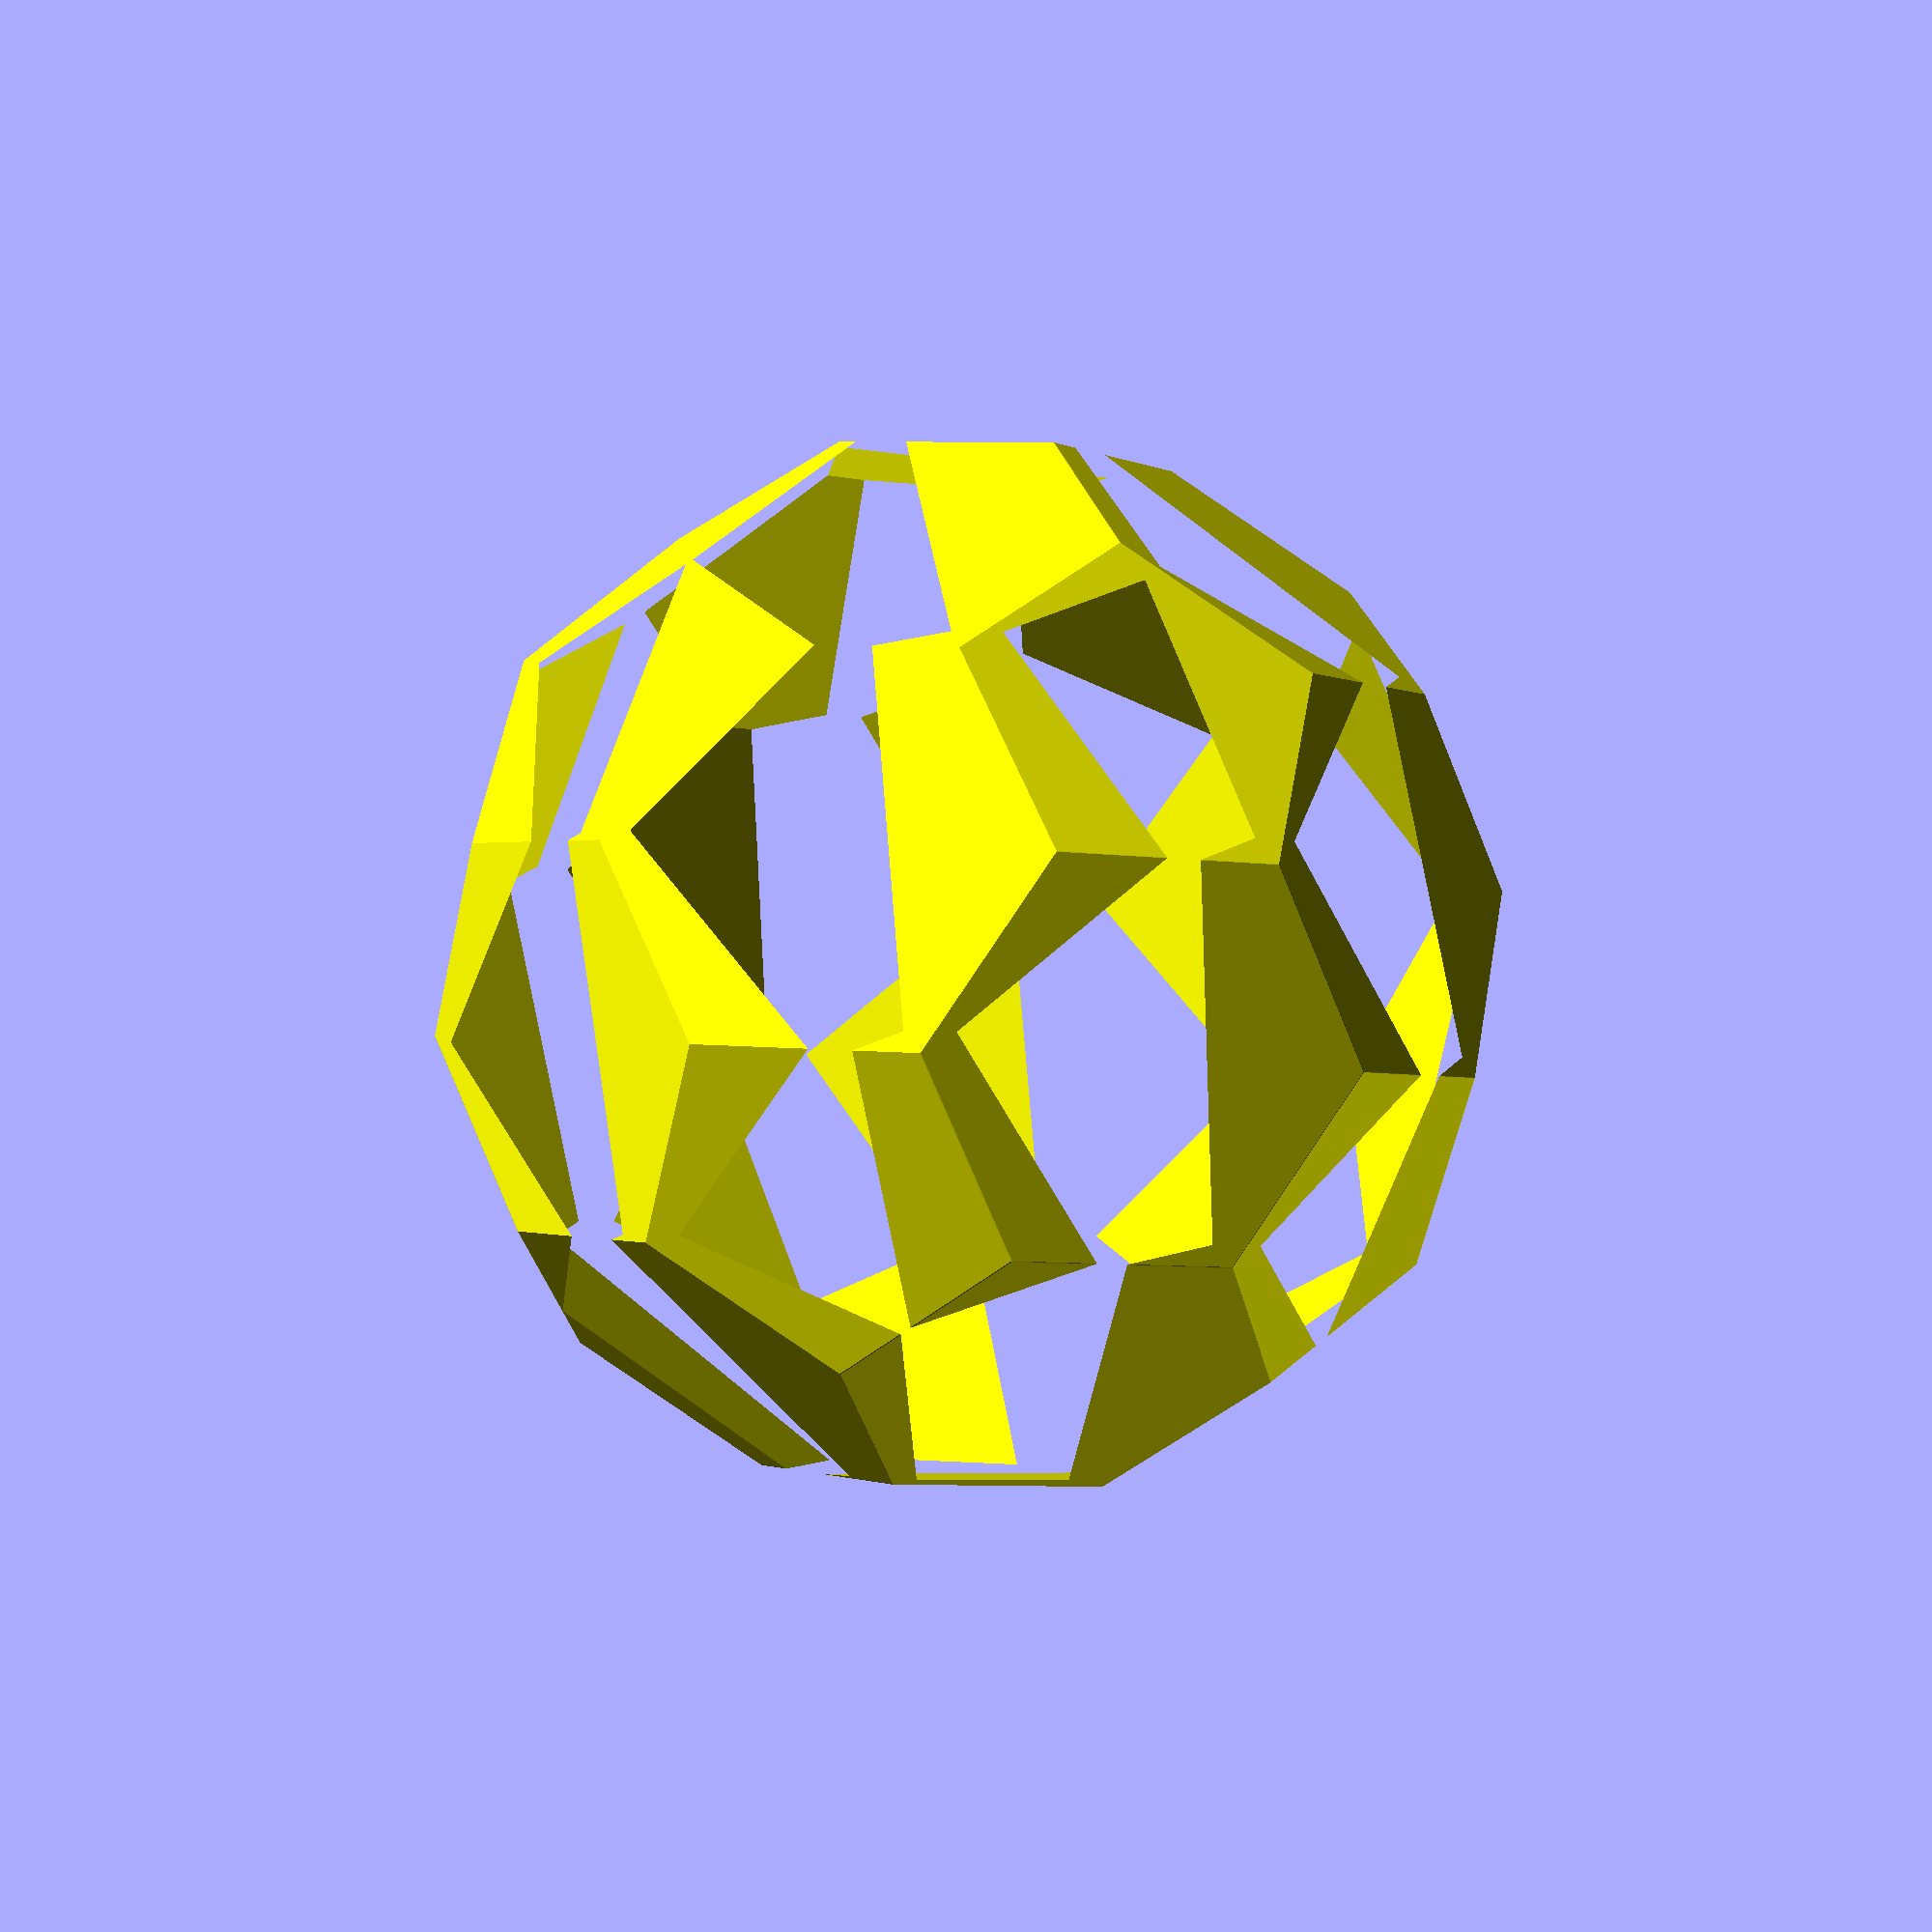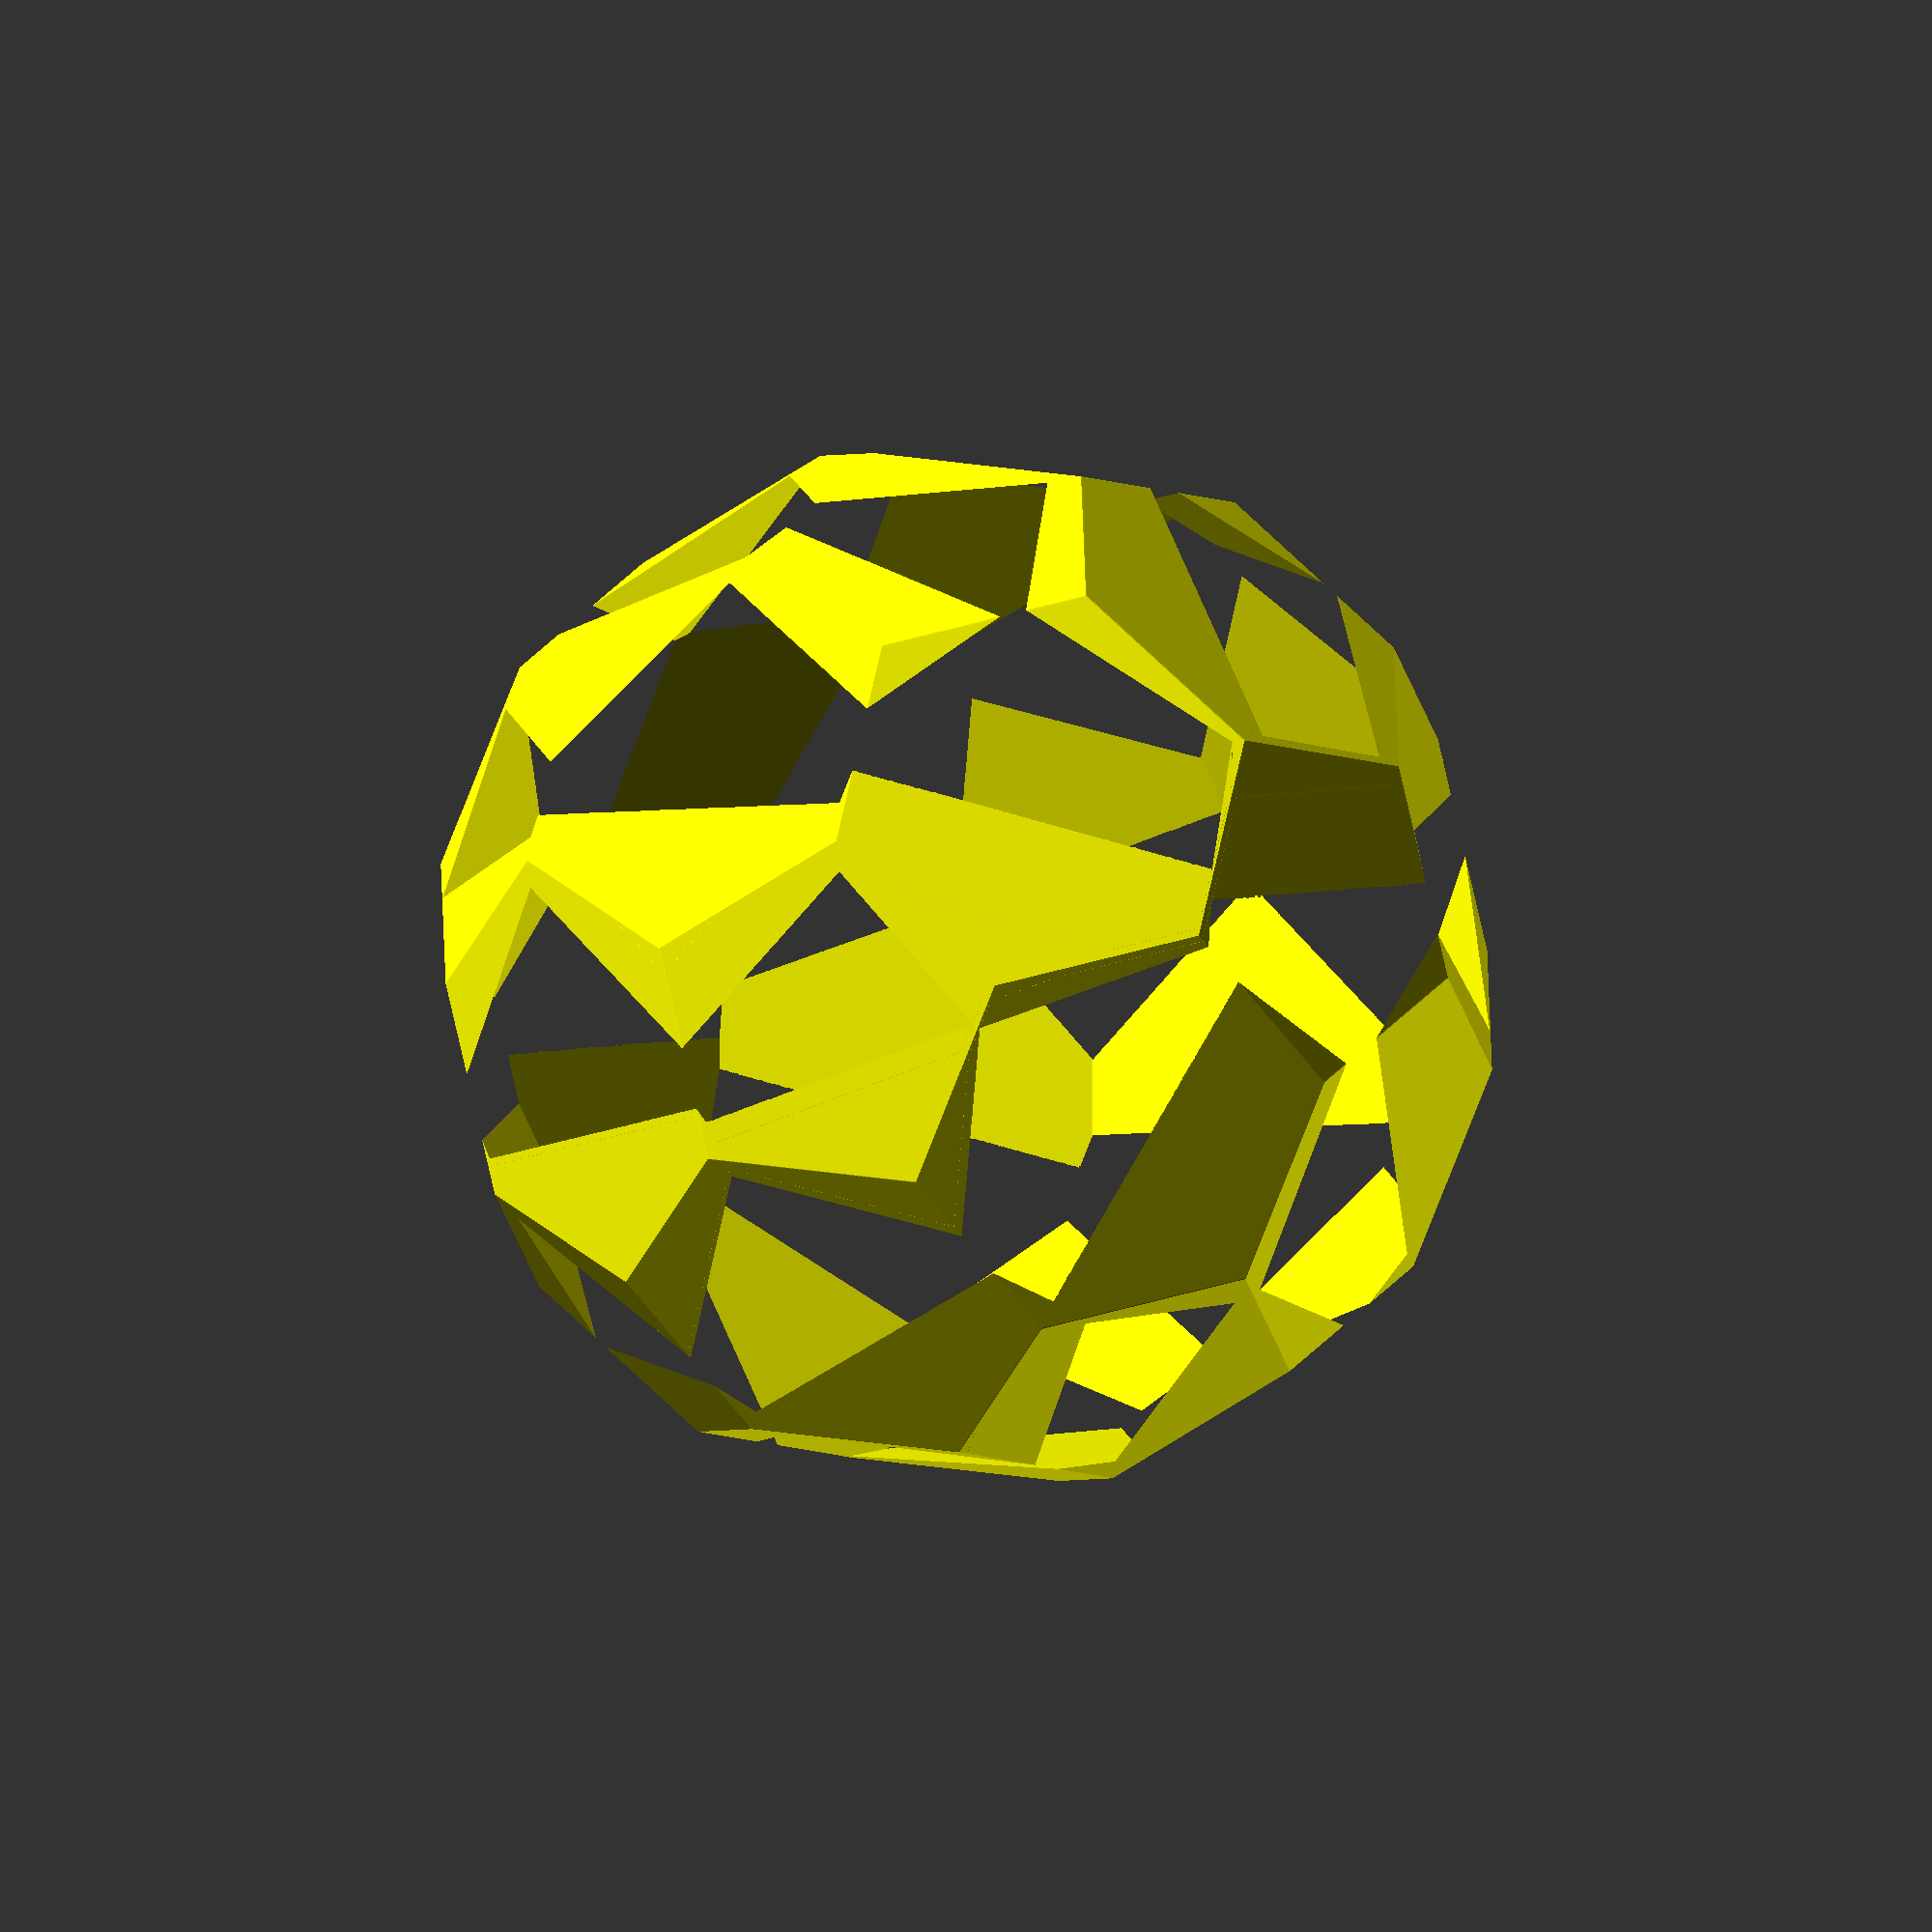
<openscad>
// Auto-generated OpenSCAD file

    shift = 0.1;
    
    inner_points = 10*[[-3.2710763059301216, 3.0398390006980116, 2.1498243066276177], [-3.63177666916922, -3.154480434950648, 1.192374651500418], [-3.2099820543029076, 0.7586734037254127, -3.69901821788999], [-2.0010738189679285, 4.33943473251972, 1.314273819259775], [-2.5329448999359543, -3.1538897622148045, 2.8634726121327114], [-2.123859397309908, -0.7615405894138809, -4.412661678611063], [2.0010738189679294, -4.33943473251972, -1.314273819259775], [2.532944899935955, 3.1538897622148054, -2.8634726121327114], [2.123859397309909, 0.7615405894138816, 4.412661678611063], [3.2710763059301224, -3.0398390006980107, -2.1498243066276177], [3.631776669169221, 3.154480434950649, -1.192374651500418], [3.2099820543029085, -0.758673403725412, 3.69901821788999], [-4.6042553413957075, 0.10847181002203758, 1.8306754262863487], [-4.585773862700294, -1.3437516061694257, -1.314273791810889], [-4.37776273849471, 2.099339354201905, -0.9951249067807904], [-3.50542357216244, 0.10906248275788125, 3.501773386918642], [-3.499651205707294, -2.8639655993087194, -2.027917252531963], [-3.107760251532516, 3.398935086023614, -1.8306753941486336], [-0.009343177769592944, 4.810453339387273, -1.1923746363270473], [-0.6101631736961554, -1.3416145321349155, 4.7318154282873826], [-0.448134049542694, -3.400846543149259, -3.577111203518735], [-1.0894885914636723, -4.811044012123117, -0.47872332430524606], [-0.47595948329684323, 2.8618285252742104, -4.018171967566309], [-0.8218684374194991, 2.101250811327551, 4.412661690886578], [3.505423572162441, -0.10906248275788058, -3.501773386918642], [3.499651205707295, 2.8639655993087203, 2.027917252531963], [3.107760251532517, -3.398935086023613, 1.8306753941486336], [0.009343177769593808, -4.810453339387273, 1.1923746363270473], [0.6101631736961562, 1.341614532134916, -4.7318154282873826], [0.44813404954269487, 3.40084654314926, 3.577111203518735], [1.0894885914636732, 4.811044012123117, 0.47872332430524606], [0.4759594832968441, -2.8618285252742095, 4.018171967566309], [0.8218684374195, -2.1012508113275503, -4.412661690886578], [4.6042553413957075, -0.10847181002203692, -1.8306754262863487], [4.585773862700294, 1.3437516061694261, 1.314273791810889], [4.37776273849471, -2.0993393542019043, 0.9951249067807904], [-4.459420765693513, 1.919791311539104, 0.9951249436073353], [-4.667431889899097, -1.5232996488322272, 0.6759760585772367], [-4.4409392869981, 0.46756789534764037, -2.1498242744899025], [-2.6814736151559075, 1.920747040101927, 3.69901824244102], [-2.9100485149330795, -3.983057559904803, -0.4787233167185605], [-2.386032097296375, 2.5703579610694582, -3.5017733623676124], [-1.9194157917691252, 4.51898277518252, -0.675976031128351], [-2.469768351432564, -1.5221183033605399, 4.018171979841823], [-2.268693973012101, -2.572860090930947, -3.5771111959320496], [0.14146864123152045, -4.519938503745344, -2.0279172677053334], [0.7123849764665481, 3.981876214433117, -2.8634726045460264], [0.21378678331037662, 0.47007002520912994, 4.9290602838097595], [2.6814736151559084, -1.9207470401019267, -3.69901824244102], [2.9100485149330804, 3.983057559904804, 0.4787233167185605], [2.386032097296376, -2.5703579610694574, 3.5017733623676124], [1.9194157917691261, -4.51898277518252, 0.675976031128351], [2.469768351432565, 1.5221183033605403, -4.018171979841823], [2.268693973012102, 2.572860090930948, 3.5771111959320496], [-0.14146864123151956, 4.519938503745344, 2.0279172677053334], [-0.7123849764665472, -3.981876214433116, 2.8634726045460264], [-0.21378678331037573, -0.47007002520912927, -4.9290602838097595], [4.459420765693513, -1.9197913115391037, -0.9951249436073353], [4.667431889899097, 1.5232996488322277, -0.6759760585772367], [4.4409392869981, -0.4675678953476397, 2.1498242744899025]];

    outer_points_unshifted = 10*[[2.6368830812663213, -2.976760927674059, 2.9577099069979056], [3.1678192181326925, 3.2128711362698117, 2.0505331896125356], [4.063710278170458, -0.7496028735152533, -2.736176201537194], [1.6392159016407286, -4.300536636799551, 1.838657597841978], [1.674959000150675, 3.2128711362698117, 3.381460824597504], [3.182785441271987, 0.7496028735152533, -3.7242822483793856], [-1.6392159016407286, 4.300536636799551, -1.838657597841978], [-1.674959000150675, -3.2128711362698117, -3.381460824597504], [-3.182785441271987, -0.7496028735152533, 3.7242822483793856], [-2.6368830812663213, 2.976760927674059, -2.9577099069979056], [-3.1678192181326925, -3.2128711362698117, -2.0505331896125356], [-4.063710278170458, 0.7496028735152533, 2.736176201537194], [3.976593319299513, -0.031033100275773773, 2.957709995645078], [4.75533132909945, 1.392311217331288, -0.10295301514662336], [4.50794016367659, -2.050200819880029, 0.19354063558794232], [2.4837331013174953, -0.031033100275773773, 4.288637630630046], [3.874406492200979, 2.8915169643617946, -1.0910590619888145], [3.5102729840509976, -3.373976529005521, -0.9255116735679854], [0.3669995539538714, -4.820498609373299, -1.0910592940701243], [-0.6458876800120672, 1.392311217331288, 4.712388404795508], [1.3207241622439654, 3.373976529005521, -3.381460626376401], [1.125860664028146, 4.820498609373299, -0.2398683409148446], [1.526812516910538, -2.8915169643617946, -3.7242823579533164], [-0.3230569826183727, -2.050200819880029, 4.5005129355323295], [-2.4837331013174953, 0.031033100275773773, -4.288637630630046], [-3.874406492200979, -2.8915169643617946, 1.0910590619888145], [-3.5102729840509976, 3.373976529005521, 0.9255116735679854], [-0.3669995539538714, 4.820498609373299, 1.0910592940701243], [0.6458876800120672, -1.392311217331288, -4.712388404795508], [-1.3207241622439654, -3.373976529005521, 3.381460626376401], [-1.125860664028146, -4.820498609373299, 0.2398683409148446], [-1.526812516910538, 2.8915169643617946, 3.7242823579533164], [0.3230569826183727, 2.050200819880029, -4.5005129355323295], [-3.976593319299513, 0.031033100275773773, -2.957709995645078], [-4.75533132909945, -1.392311217331288, 0.10295301514662336], [-4.50794016367659, 2.050200819880029, -0.19354063558794232], [4.071245212284252, -1.8515930192142975, 2.1351514258708875], [4.3186363777071115, 1.590919017997019, 1.838657775136322], [4.849983222084189, -0.42824870160723605, -0.9255115849208131], [1.6557466391367706, -1.8515930192142975, 4.288637575843081], [2.893270050071428, 4.016684872821555, 0.23986860685636113], [3.2357238159897332, -2.570162792453777, -2.7361762563241596], [2.0759108530330668, -4.499144437465283, -0.10295319244096768], [1.3329159417430763, 1.590919017997019, 4.50051304510626], [3.088133548287247, 2.570162792453777, -2.9017236786051956], [0.33958772011441485, 4.499144437465283, -2.0505329575312254], [0.0924503858926069, -4.016684872821555, -2.9017238768262987], [-1.4738741421927914, -0.42824870160723605, 4.712388350008542], [-1.6557466391367706, 1.8515930192142975, -4.288637575843081], [-2.893270050071428, -4.016684872821555, -0.23986860685636113], [-3.2357238159897332, 2.570162792453777, 2.7361762563241596], [-2.0759108530330668, 4.499144437465283, 0.10295319244096768], [-1.3329159417430763, -1.590919017997019, -4.50051304510626], [-3.088133548287247, -2.570162792453777, 2.9017236786051956], [-0.33958772011441485, -4.499144437465283, 2.0505329575312254], [-0.0924503858926069, 4.016684872821555, 2.9017238768262987], [1.4738741421927914, 0.42824870160723605, -4.712388350008542], [-4.071245212284252, 1.8515930192142975, -2.1351514258708875], [-4.3186363777071115, -1.590919017997019, -1.838657775136322], [-4.849983222084189, 0.42824870160723605, 0.9255115849208131]];
    
    outer_points = [for (p = outer_points_unshifted) [p[0], p[1], p[2] + shift]];

    // Convex hull for inner set (I)
    module inner_hull() {
        hull() {
            for (p = inner_points) {
                translate(p) sphere(r=0.1);
            }
        }
    }

    // Convex hull for outer set (O) minus inner hull (O \ I)
    module outer_minus_inner() {
        difference() {
            hull() {
                for (p = outer_points) {
                    translate(p) sphere(r=0.1);
                }
            }
            inner_hull(); // Subtract inner hull
        }
    }

    // Convex hull for outer set (O) minus all translated inner hulls
    module outer_minus_AllTranslationInner() {
        difference() {
            hull() {
                for (p = outer_points) {
                    translate(p) sphere(r=0.1);
                }
            }
            hull() {
                translate([0,0,5]) inner_hull();
                translate([0,0,-5]) inner_hull();
            }; // Subtract translated inner hulls
        }
    }

    // Difference between outer_minus_inner and outer_minus_AllTranslationInner
    module outer_minus_inner_diff() {
        difference() {
            // Outer minus inner
            difference() {
                hull() {
                    for (p = outer_points) {
                        translate(p) sphere(r=0.1);
                    }
                }
                inner_hull();
            }

            // Subtract Outer minus AllTranslationInner
            difference() {
                hull() {
                    for (p = outer_points) {
                        translate(p) sphere(r=0.1);
                    }
                }
                hull() {
                    translate([0,0,5]) inner_hull();
                    translate([0,0,-5]) inner_hull();
                };
            }
        }
    }

    // Rendering all with colors applied
    // color([1, 0, 0, 0.5]) inner_hull(); // Transparent red
    // color([0, 1, 0, 1]) outer_minus_AllTranslationInner(); // Opaque green
    color([1, 1, 0, 1]) outer_minus_inner_diff(); // Opaque yellow
    
</openscad>
<views>
elev=189.9 azim=119.6 roll=229.8 proj=p view=solid
elev=83.4 azim=171.6 roll=206.5 proj=o view=wireframe
</views>
